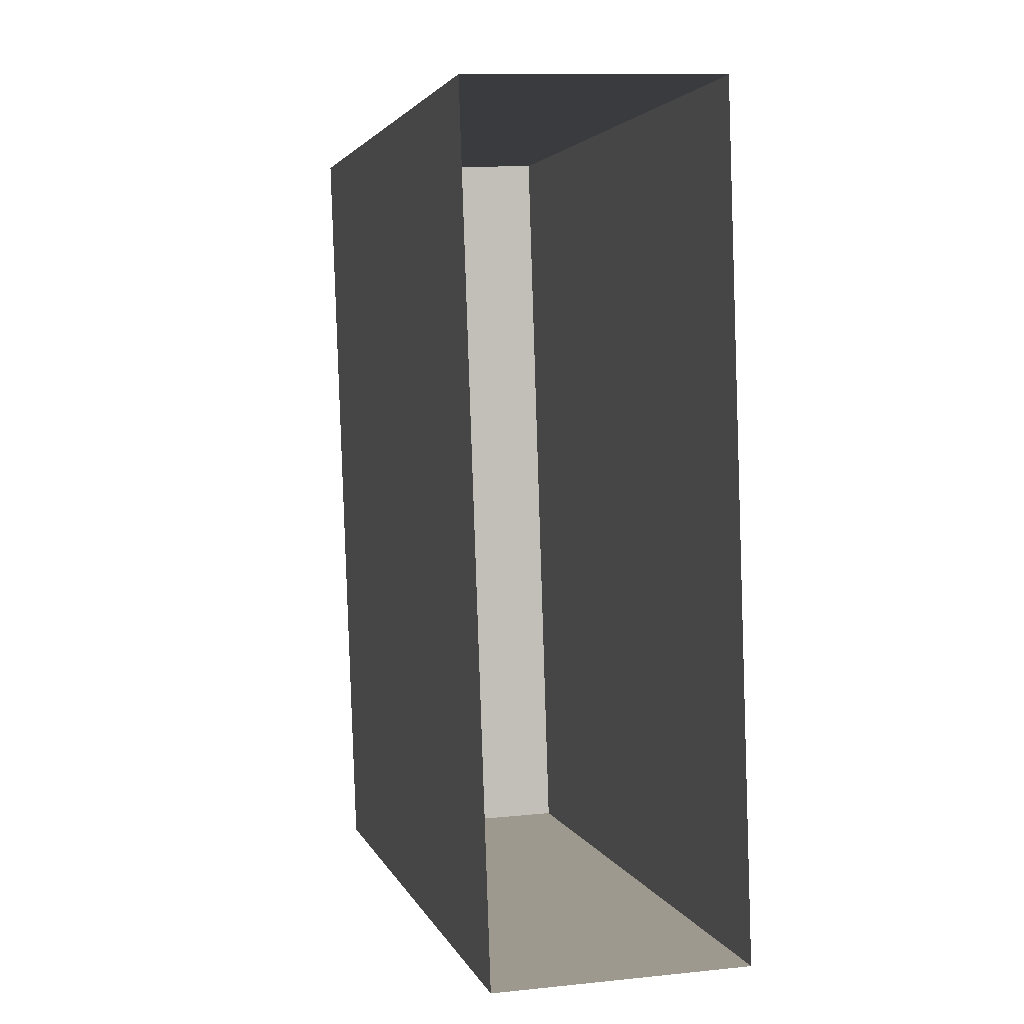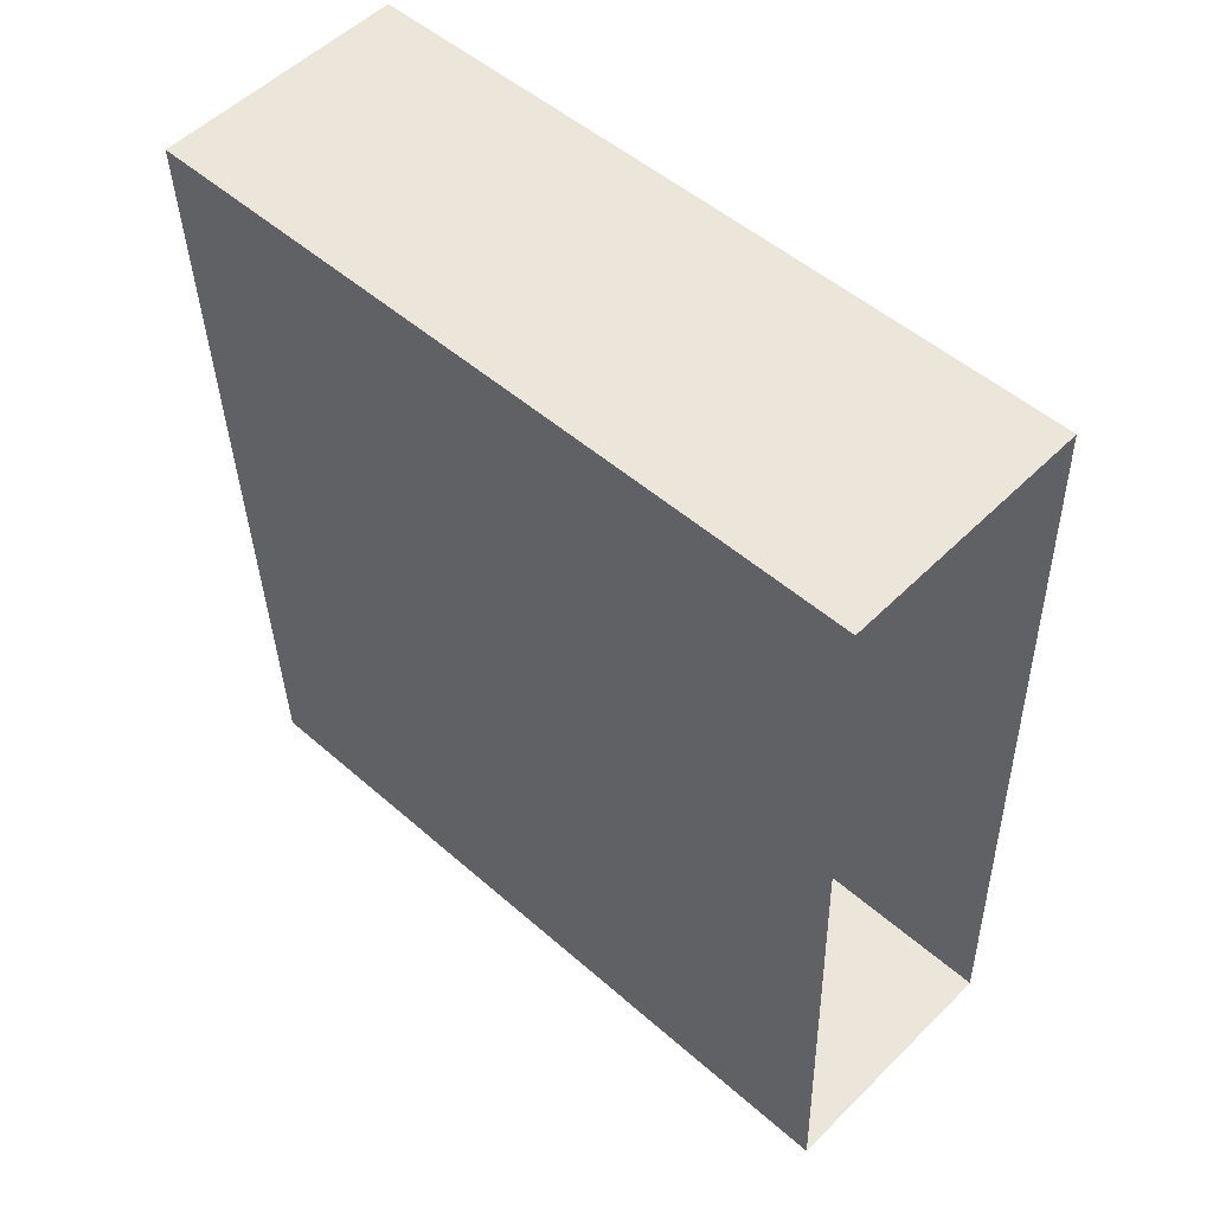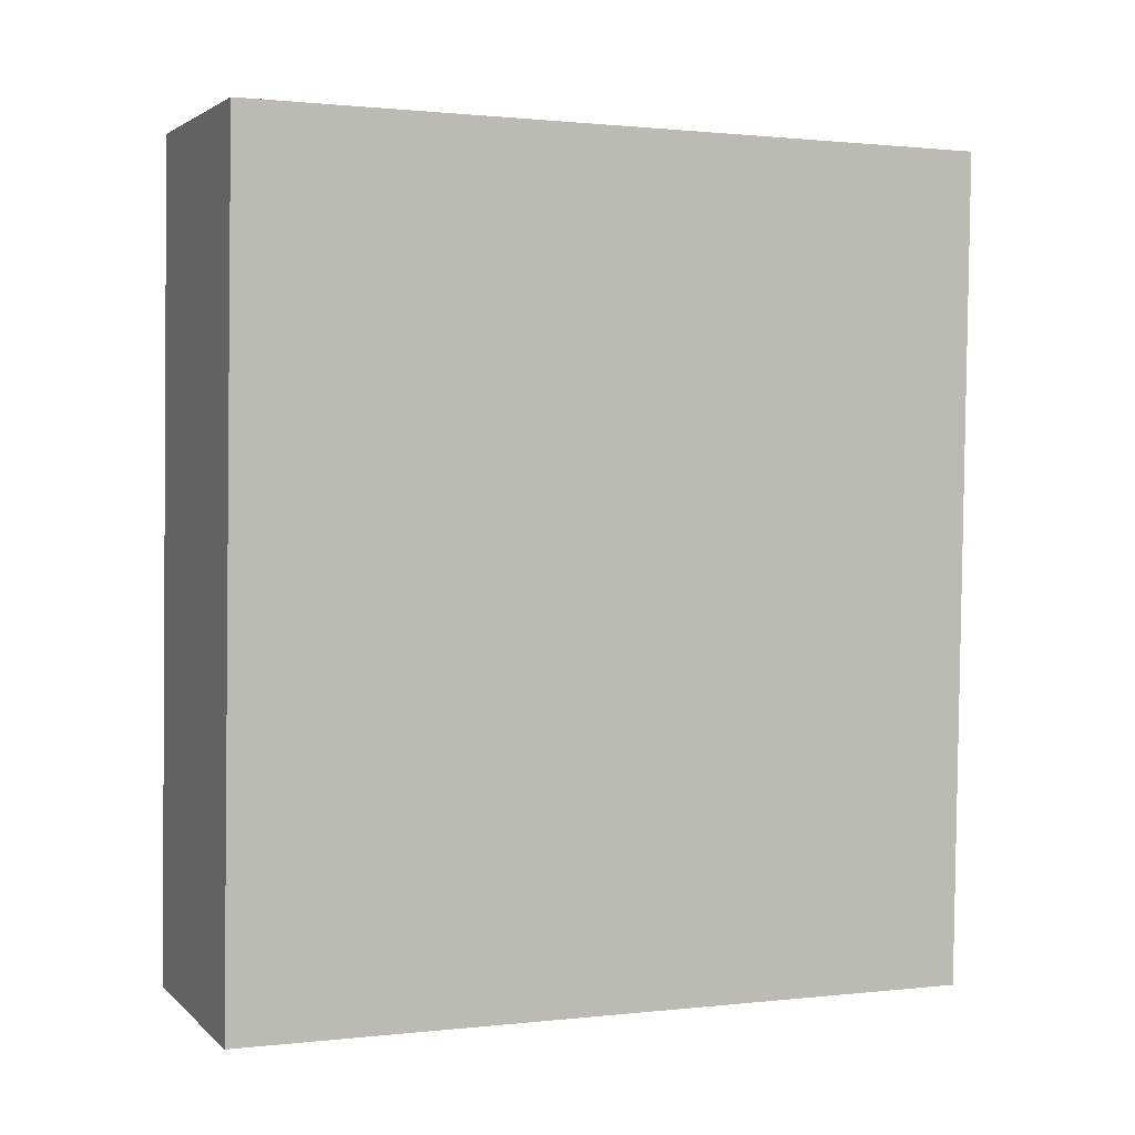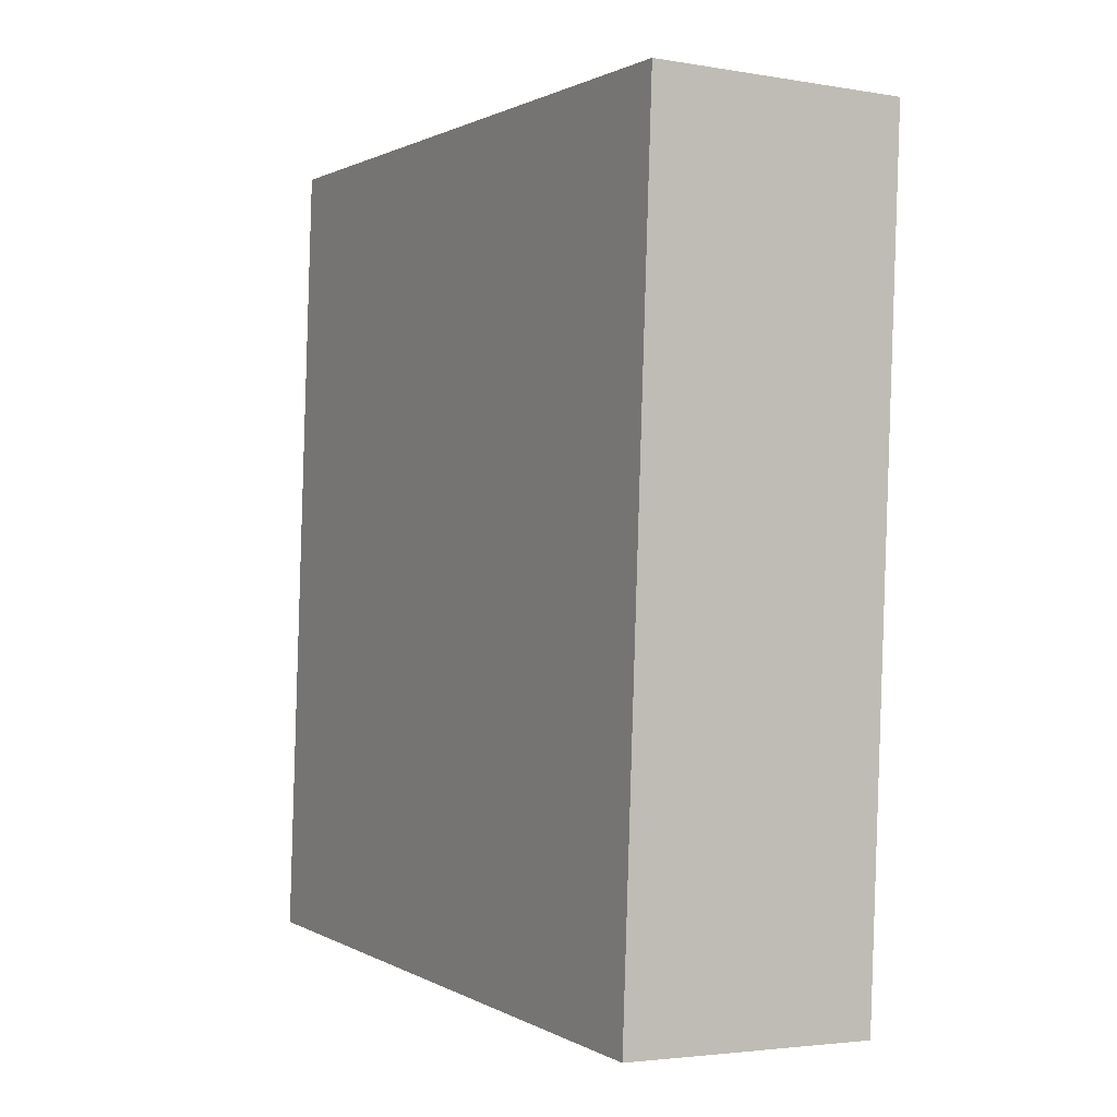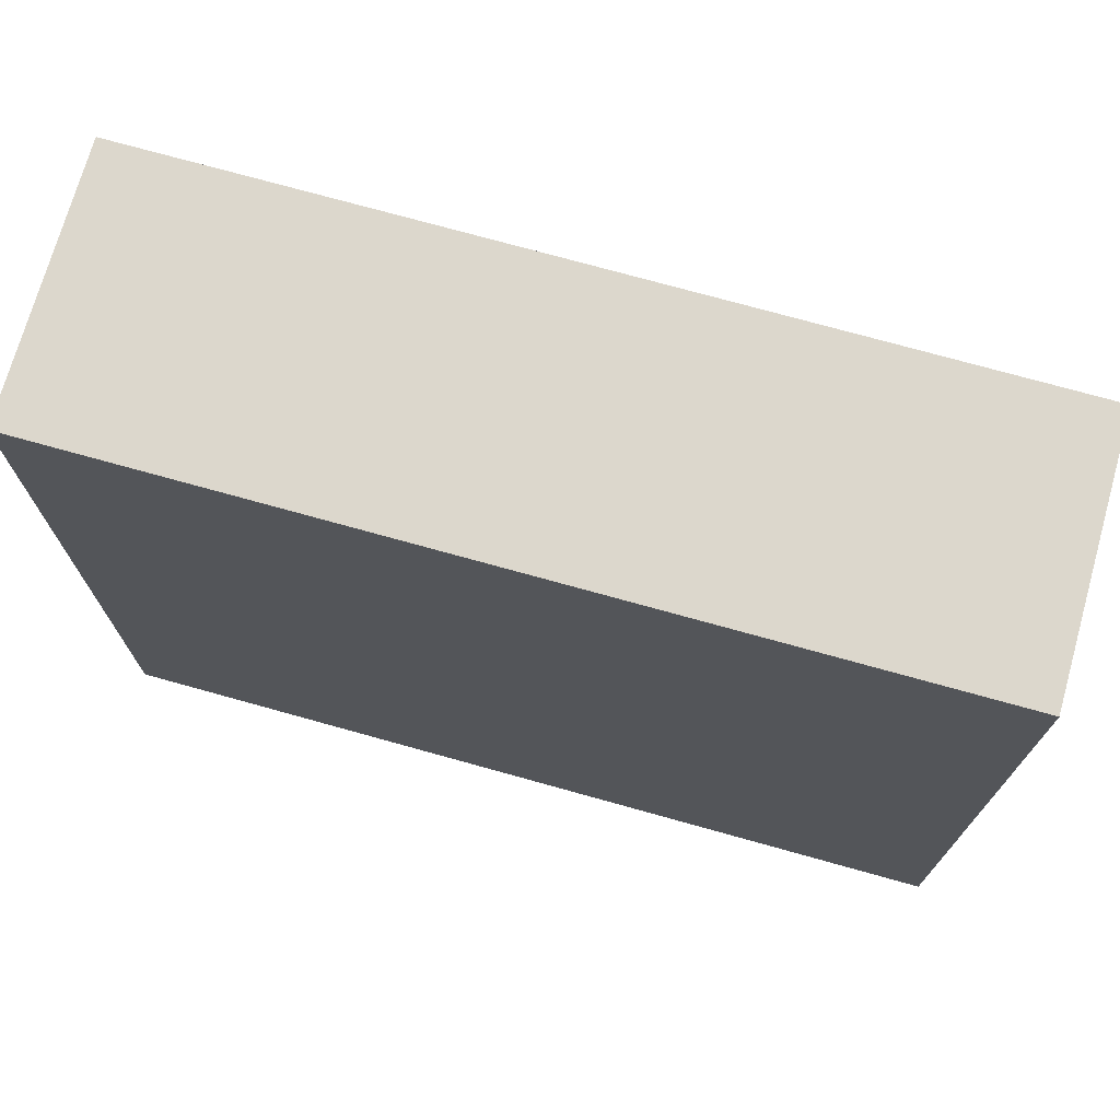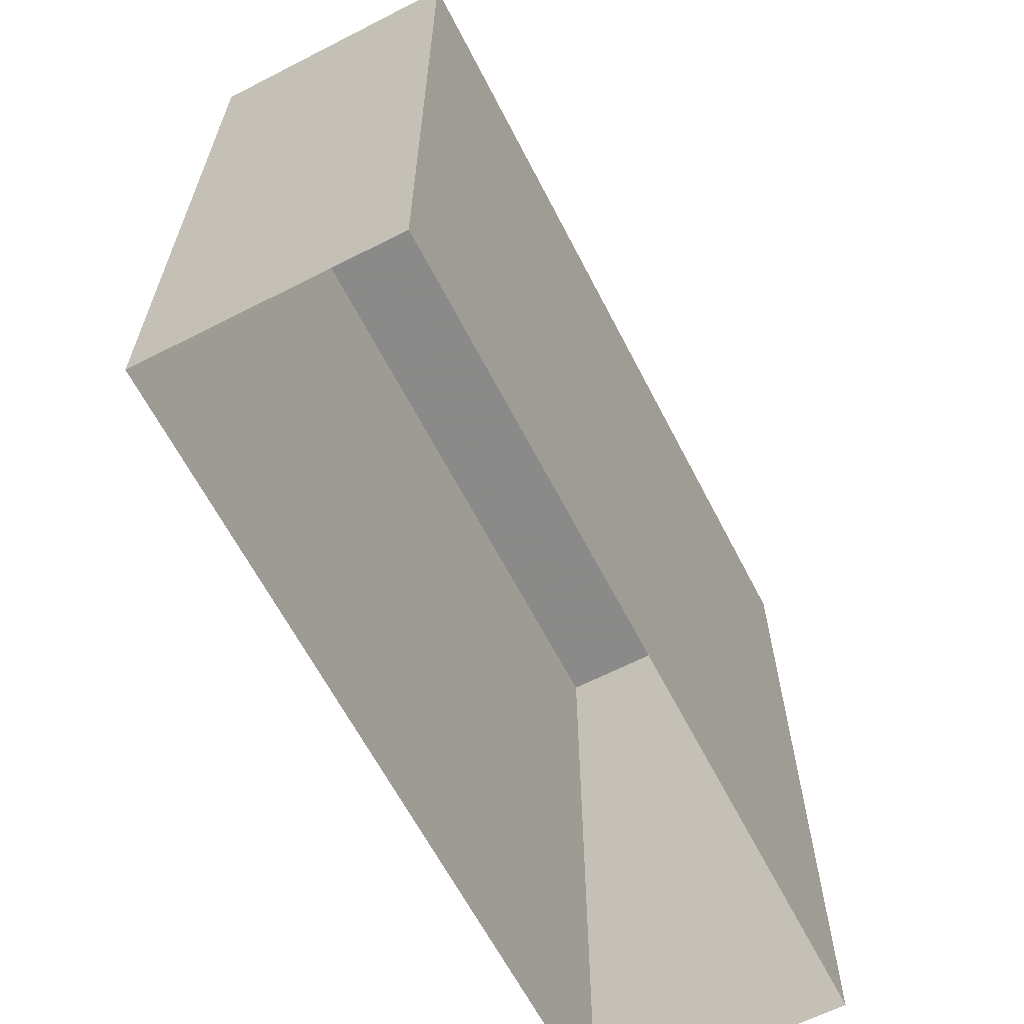
<metadata>
{"format":"obj","ext":"obj","renderer":"f3d","projection":"perspective","resolution":1024,"background":"white","views":[{"elev":3.0,"azim":166.3,"up":"+Y"},{"elev":50.9,"azim":133.7,"up":"+Y"},{"elev":0.9,"azim":67.6,"up":"+Y"},{"elev":0.9,"azim":-28.3,"up":"+Y"},{"elev":72.9,"azim":-76.3,"up":"+Z"},{"elev":-63.3,"azim":25.2,"up":"+Z"}]}
</metadata>
<code>
v -3.724e+05 -1.041e+05 29.34
v -3.724e+05 -1.041e+05 29.34
v -3.724e+05 -1.041e+05 29.34
v -3.724e+05 -1.041e+05 29.34
v -3.724e+05 -1.041e+05 42.57
v -3.724e+05 -1.041e+05 42.57
v -3.724e+05 -1.041e+05 42.57
v -3.724e+05 -1.041e+05 42.57
f 1 2 3
f 1 4 2
f 5 6 7
f 5 8 6
f 8 4 1
f 6 8 1
f 5 2 4
f 8 5 4
f 7 3 2
f 5 7 2
f 6 1 3
f 7 6 3

</code>
